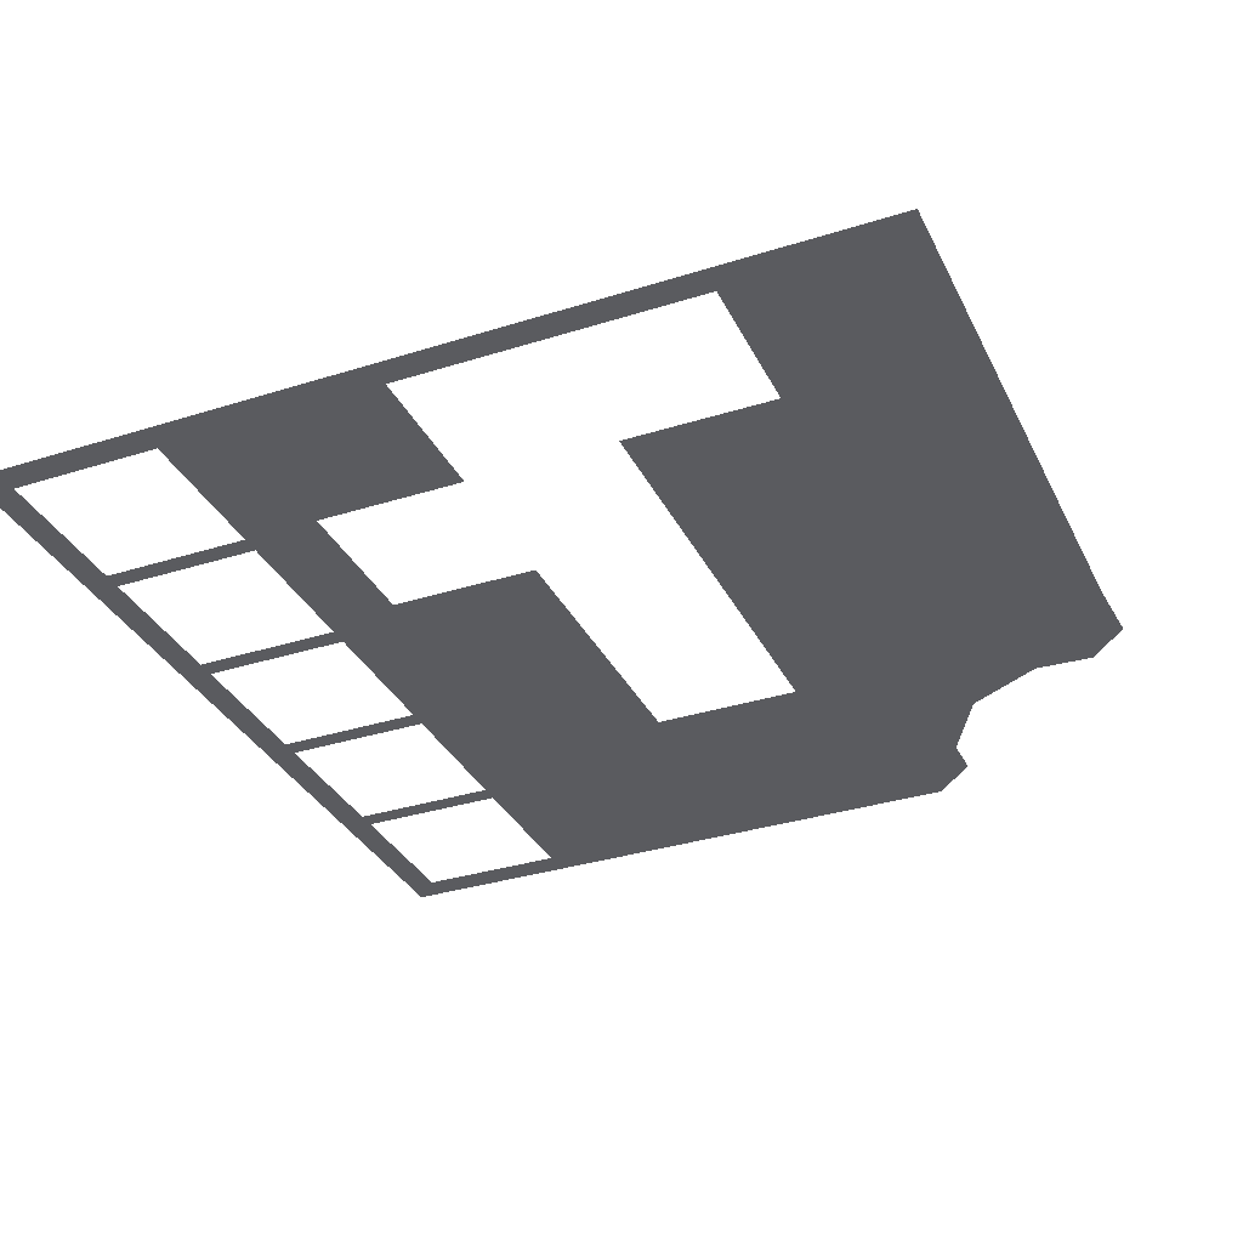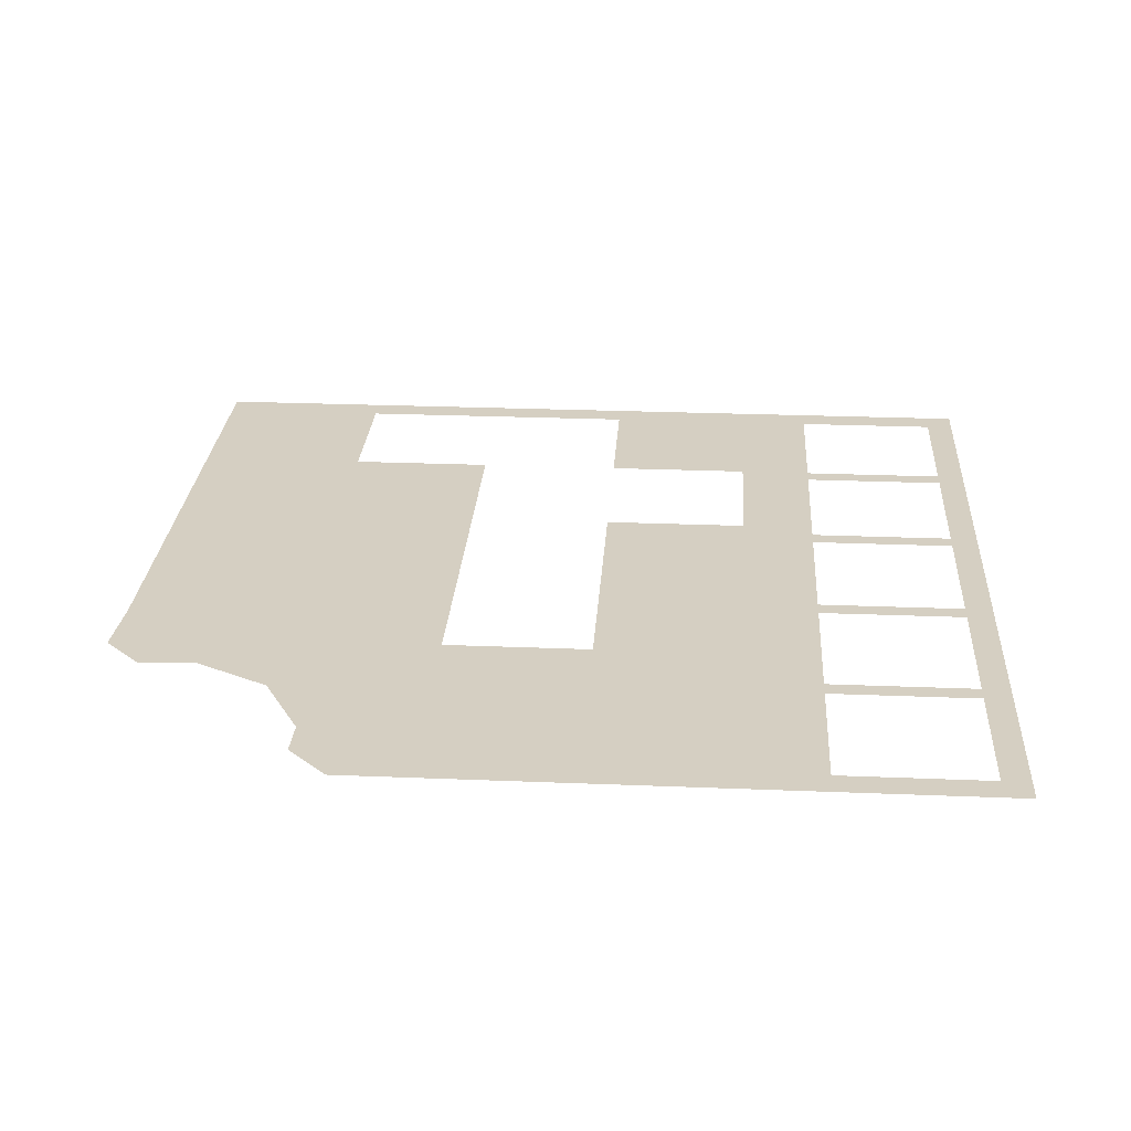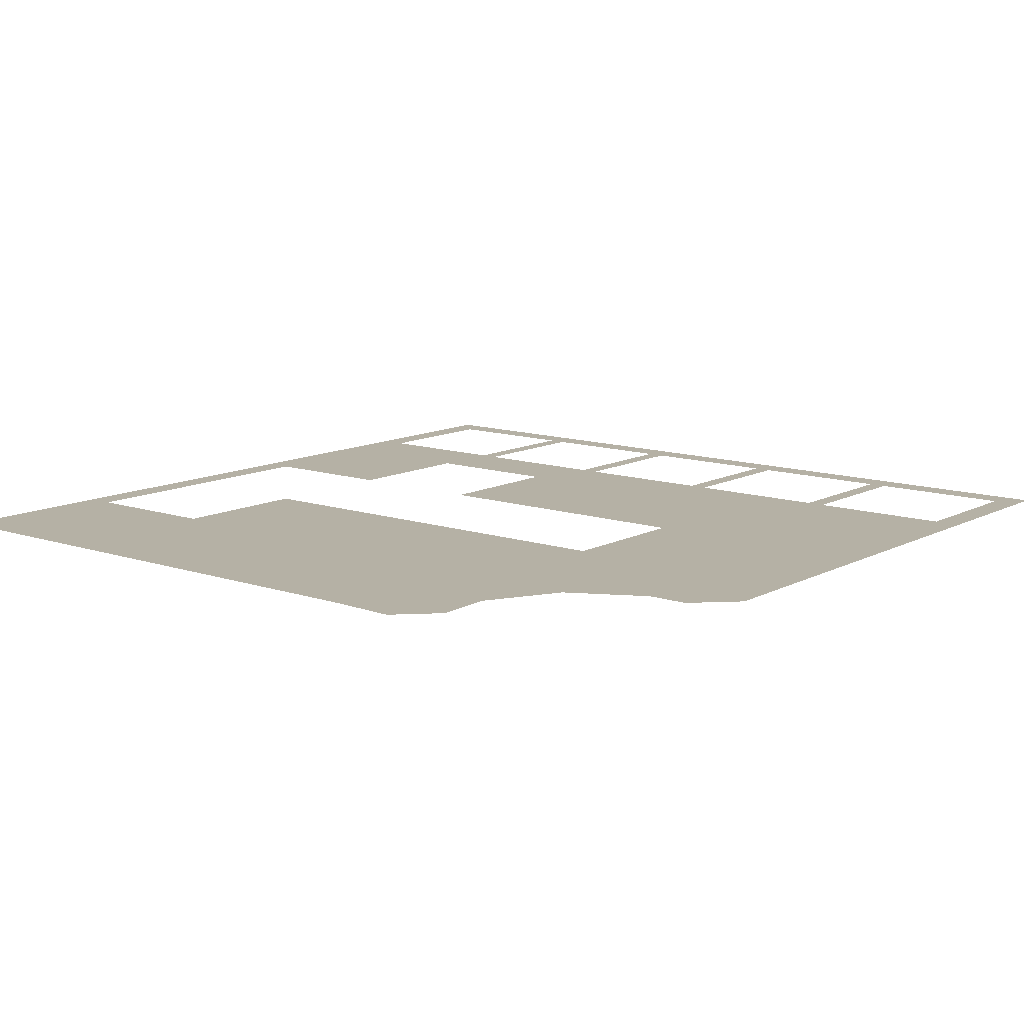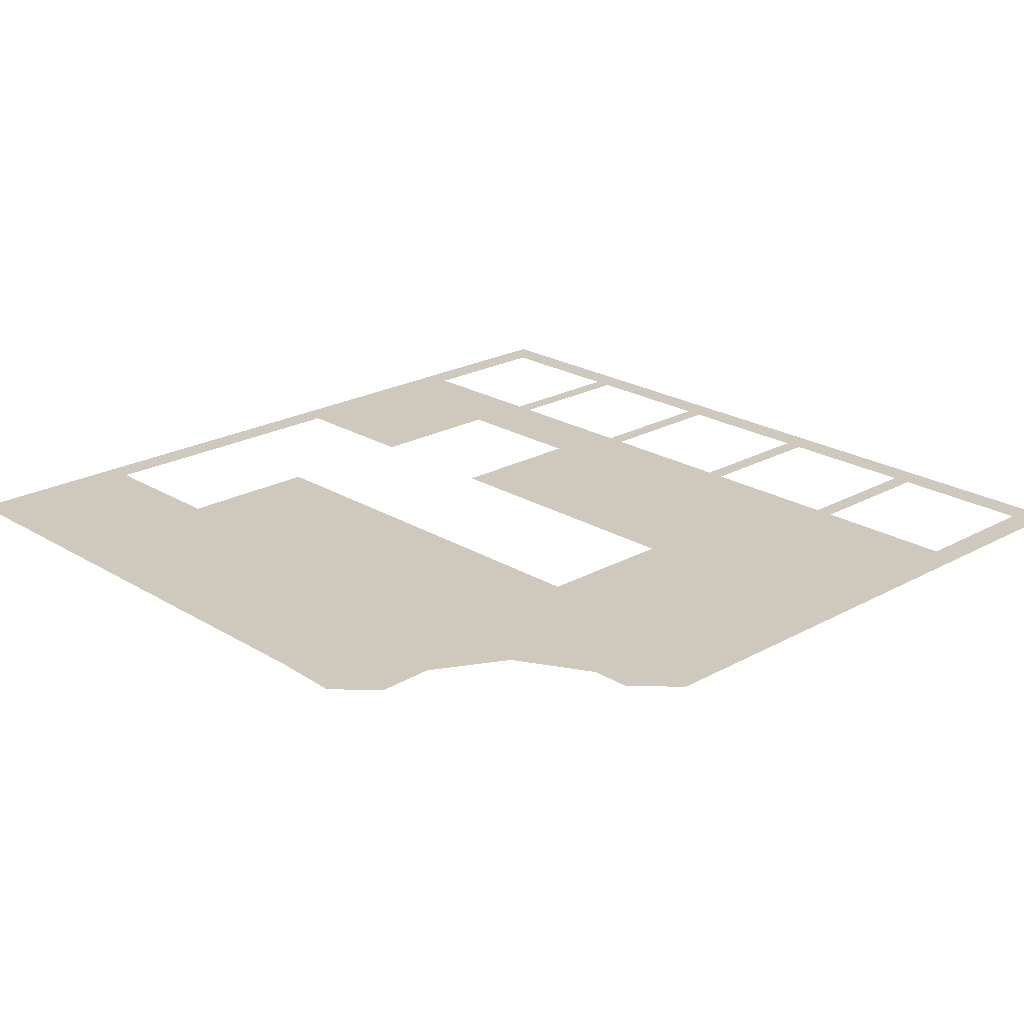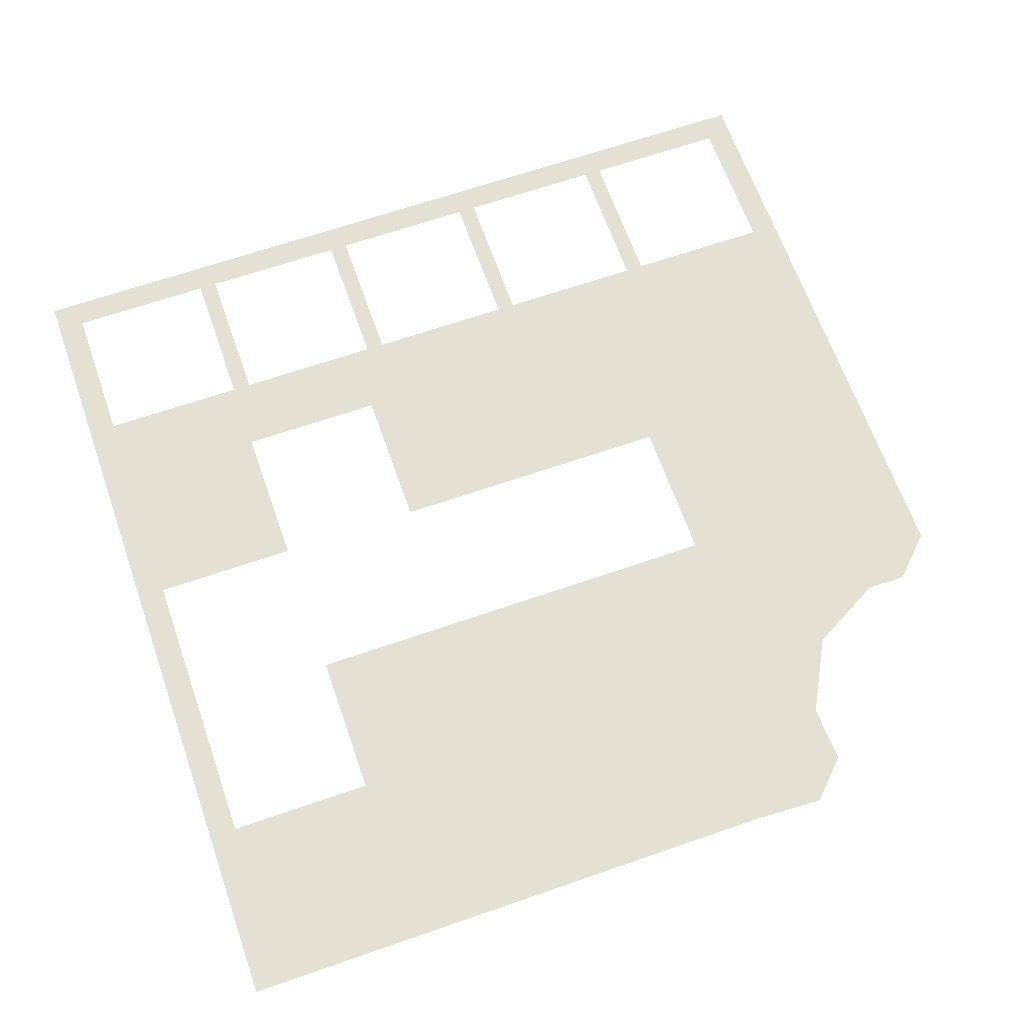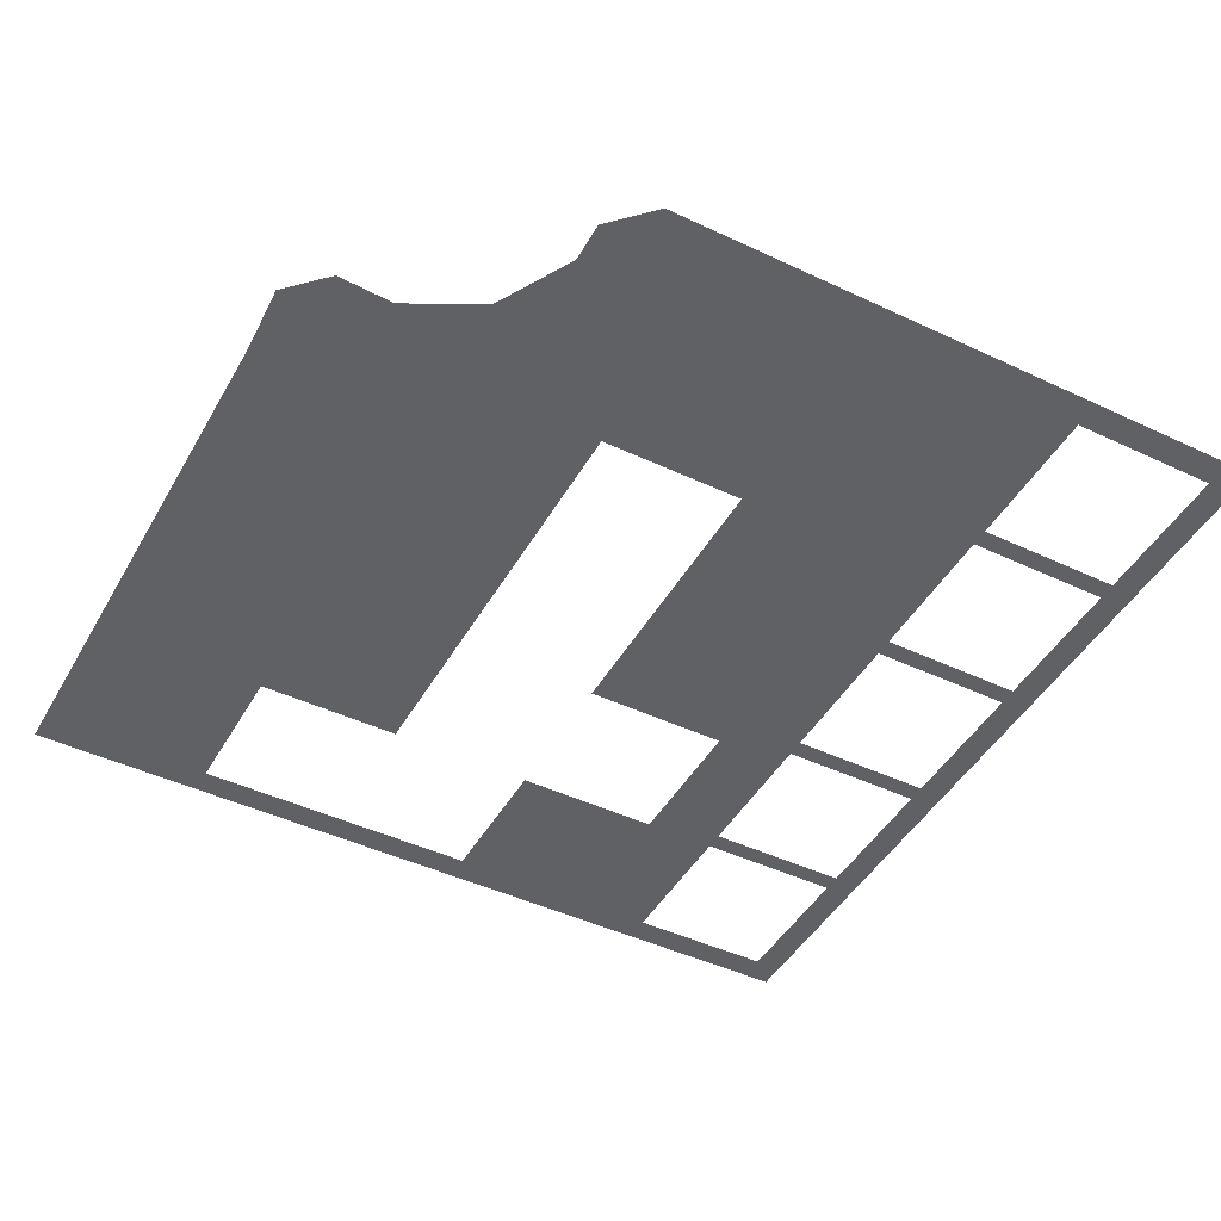
<metadata>
{"format":"obj","ext":"obj","renderer":"f3d","projection":"perspective","resolution":1024,"background":"white","views":[{"elev":-33.5,"azim":23.3,"up":"+Y"},{"elev":25.9,"azim":-176.3,"up":"+Y"},{"elev":11.9,"azim":128.9,"up":"+Y"},{"elev":22.3,"azim":136.4,"up":"+Y"},{"elev":65.2,"azim":70.7,"up":"+Y"},{"elev":-45.8,"azim":151.6,"up":"+Y"}]}
</metadata>
<code>
o ModuleFront__X_-_X_-XX_-_XX
v -0.8544 0.15 -0.2563
v -0.8 0.15 -0.5091
v -0.8 0.15 -0.8
v -0.8544 0.15 -0.8544
v -0.8 0.15 -0.4727
v -0.5091 0.15 -0.4727
v -0.5091 0.15 -0.5091
v -0.8 0.15 -0.1818
v -0.8 0.15 -0.1455
v -0.5091 0.15 -0.1455
v -0.5091 0.15 -0.1818
v -0.8 0.15 0.1455
v -0.8 0.15 0.1818
v -0.5091 0.15 0.1818
v -0.5091 0.15 0.1455
v -0.8 0.15 0.4727
v -0.8 0.15 0.5091
v -0.5091 0.15 0.5091
v -0.5091 0.15 0.4727
v -0.5091 0.15 0.8
v -0.07273 0.15 0.5091
v -0.3636 0.15 0.5091
v -0.8544 0.15 0.2563
v -0.8544 0.15 0.8544
v 0.8544 0.15 -0.2563
v 0.8611 0.15 -0.3961
v 0.7846 0.15 -0.4723
v 0.8544 0.15 0.2563
v 0.8544 0.15 0.8544
v 0.6722 0.15 -0.4665
v 0.5247 0.15 -0.545
v 0.4436 0.15 -0.6936
v 0.4442 0.15 -0.774
v 0.3644 0.15 -0.8544
v 0.2563 0.15 -0.8544
v -0.2563 0.15 -0.8544
v -0.5091 0.15 -0.8
v -0.3636 0.15 0.2182
v -0.07273 0.15 0.2182
v -0.07273 0.15 -0.3636
v 0.2182 0.15 -0.3636
v 0.2182 0.15 0.5091
v 0.5091 0.15 0.5091
v 0.5091 0.15 0.8
v 0.2563 0.15 0.8544
v -0.2563 0.15 0.8544
v -0.07273 0.15 0.8
v -0.8 0.15 0.8
g ModuleFront__X_-_X_-XX_-_XX
f 1 2 3
f 4 1 3
f 2 5 6
f 7 2 6
f 8 9 10
f 11 8 10
f 12 13 14
f 15 12 14
f 16 17 18
f 19 16 18
f 20 21 22
f 18 20 22
f 2 1 23
f 2 23 24
f 25 26 27
f 28 25 27
f 29 28 27
f 29 27 30
f 29 30 31
f 29 31 32
f 32 33 34
f 29 32 34
f 29 34 35
f 36 4 3
f 35 36 3
f 35 3 37
f 35 37 7
f 35 7 6
f 35 6 11
f 35 11 10
f 35 10 15
f 35 15 14
f 19 18 22
f 14 19 22
f 14 22 38
f 14 38 39
f 14 39 40
f 35 14 40
f 35 40 41
f 29 35 41
f 41 42 43
f 29 41 43
f 29 43 44
f 45 29 44
f 46 45 44
f 24 46 44
f 24 44 47
f 47 21 20
f 24 47 20
f 24 20 48
f 24 48 17
f 24 17 16
f 24 16 13
f 24 13 12
f 24 12 9
f 24 9 8
f 24 8 5
f 24 5 2

</code>
